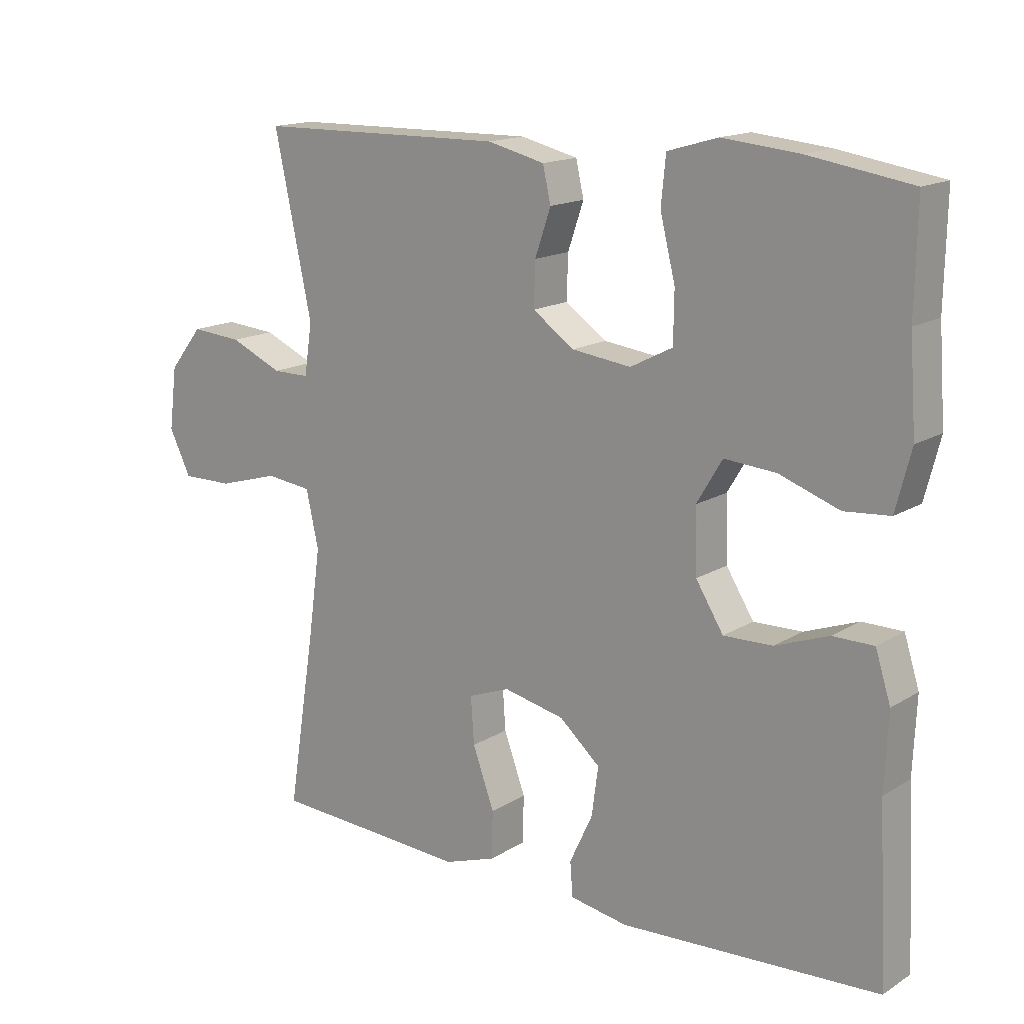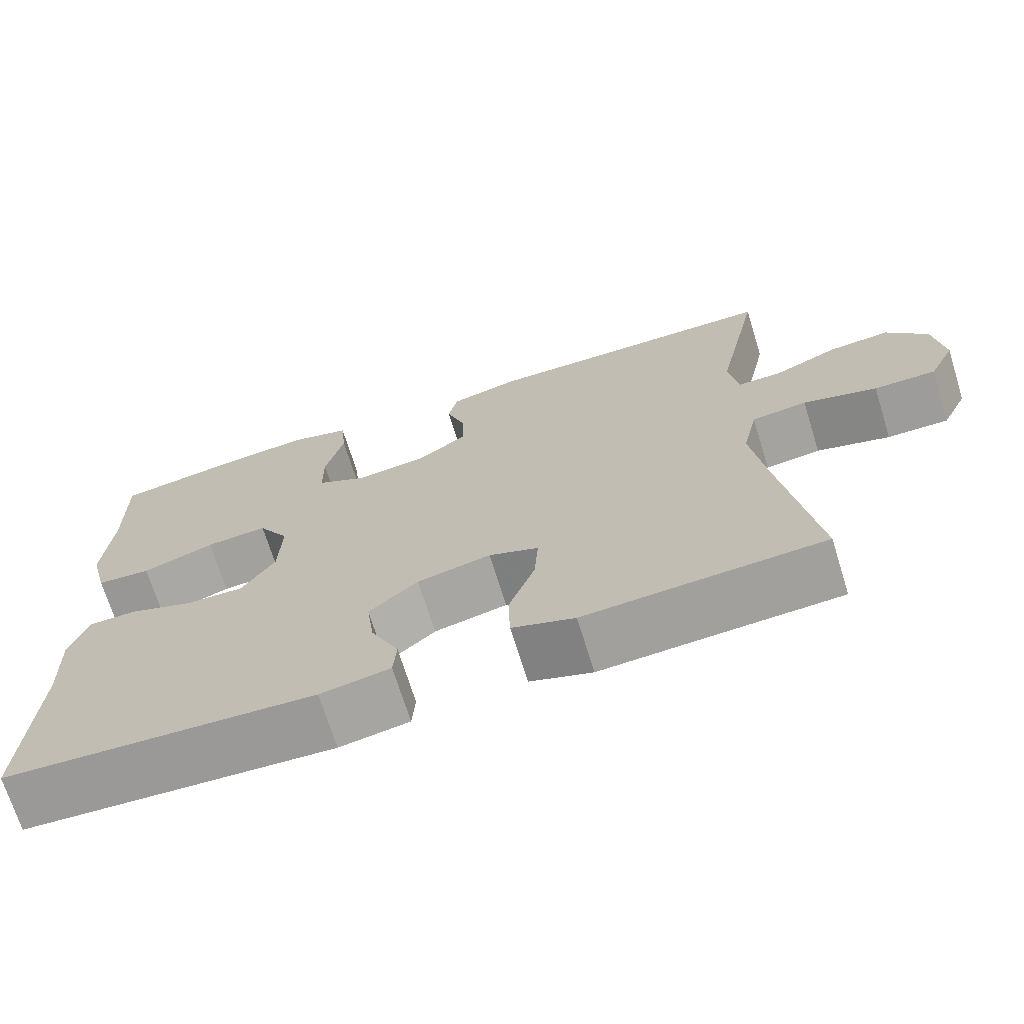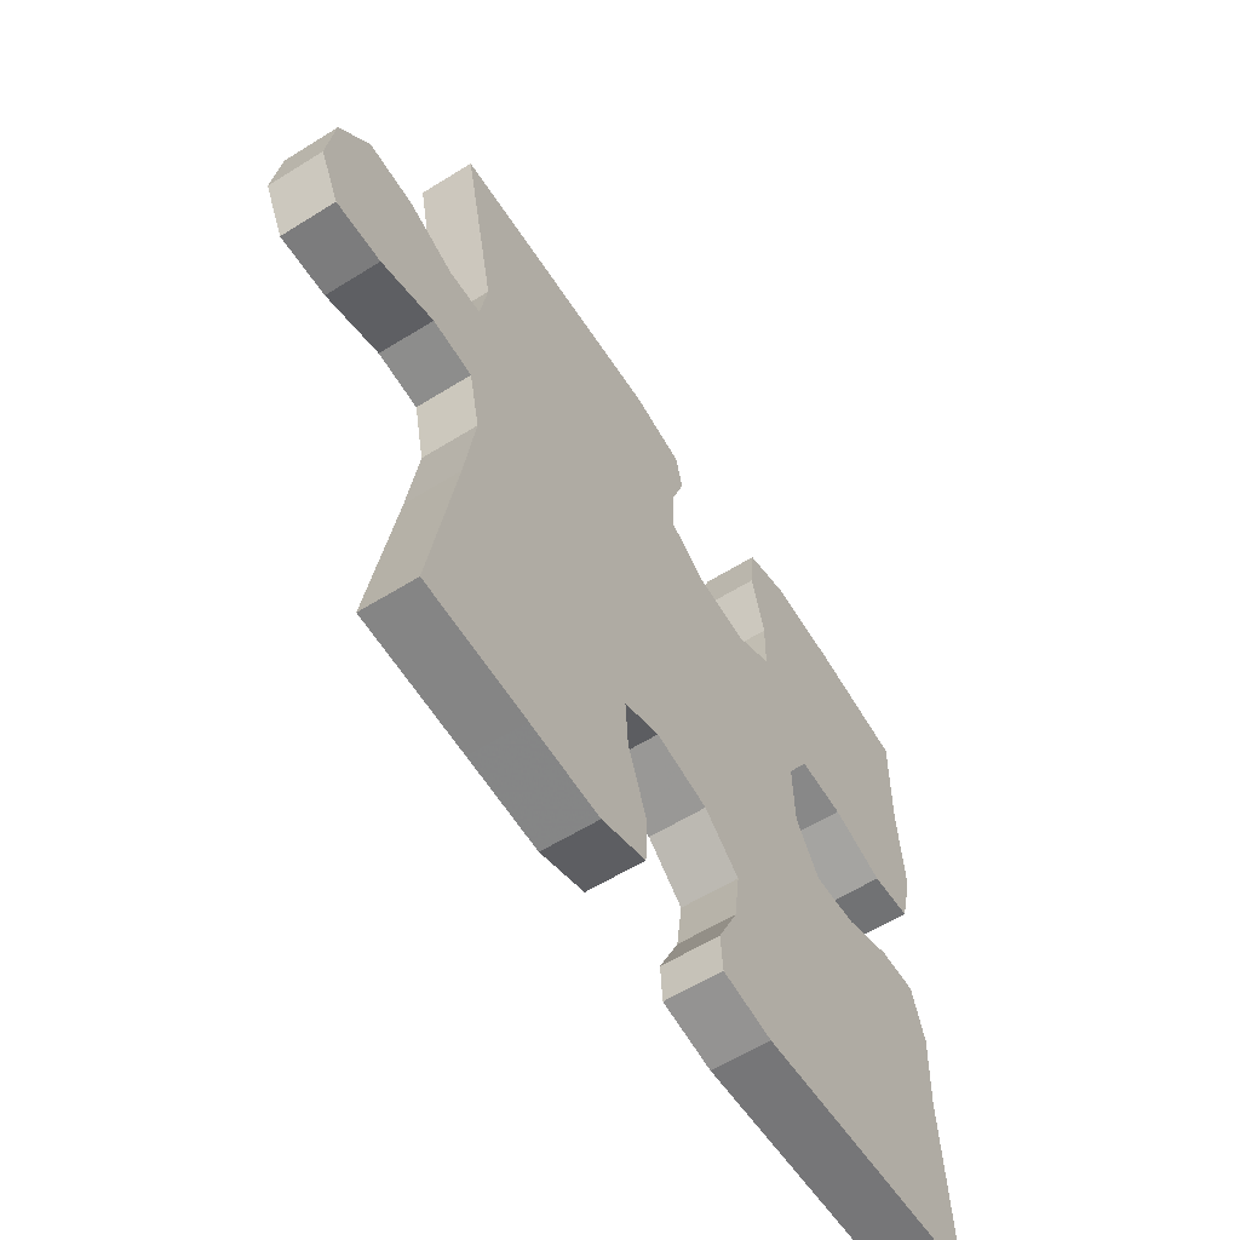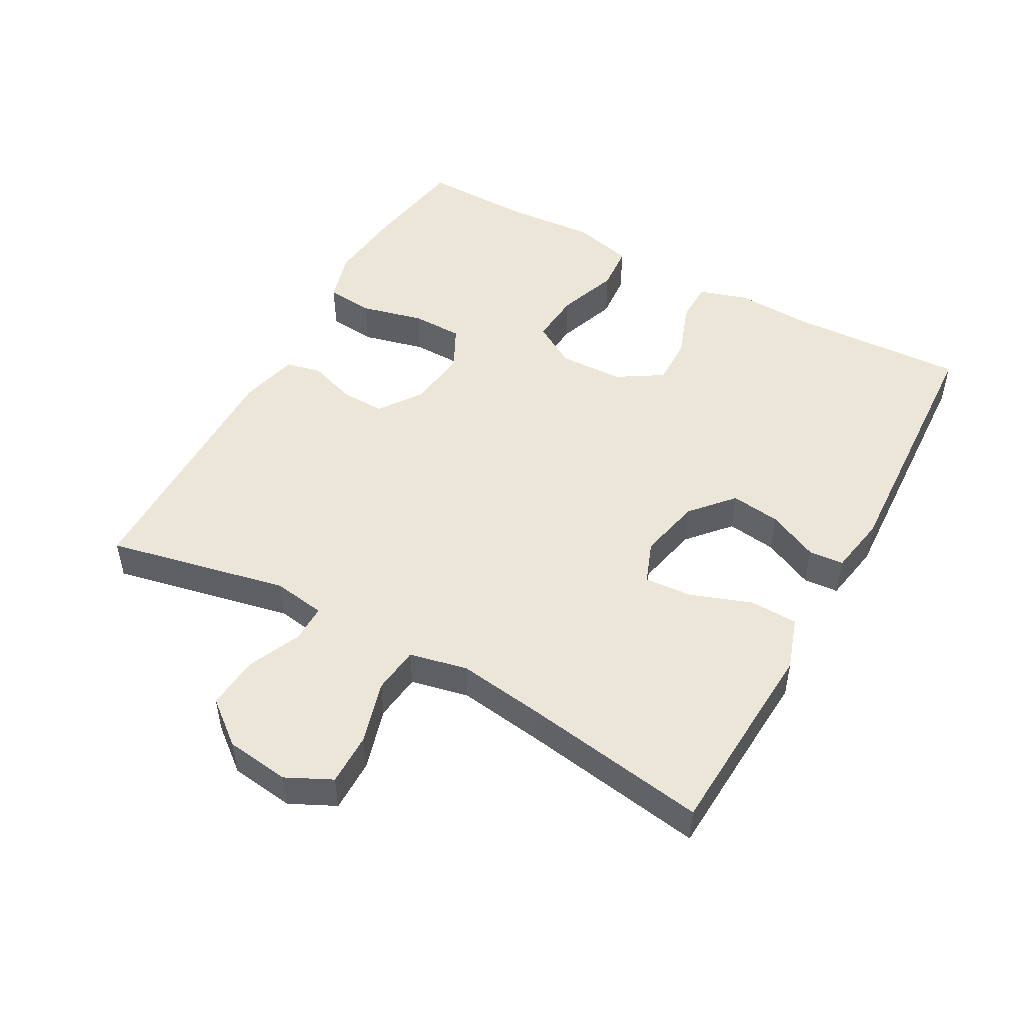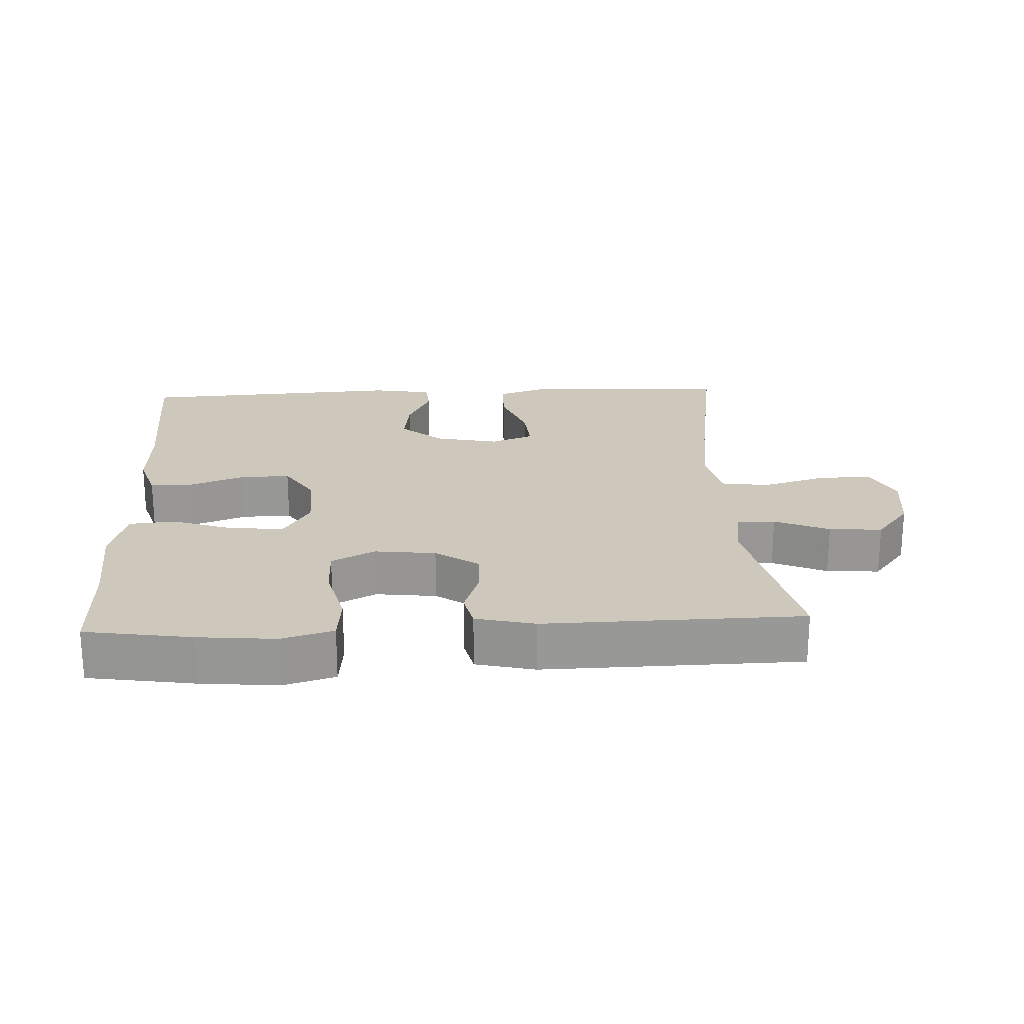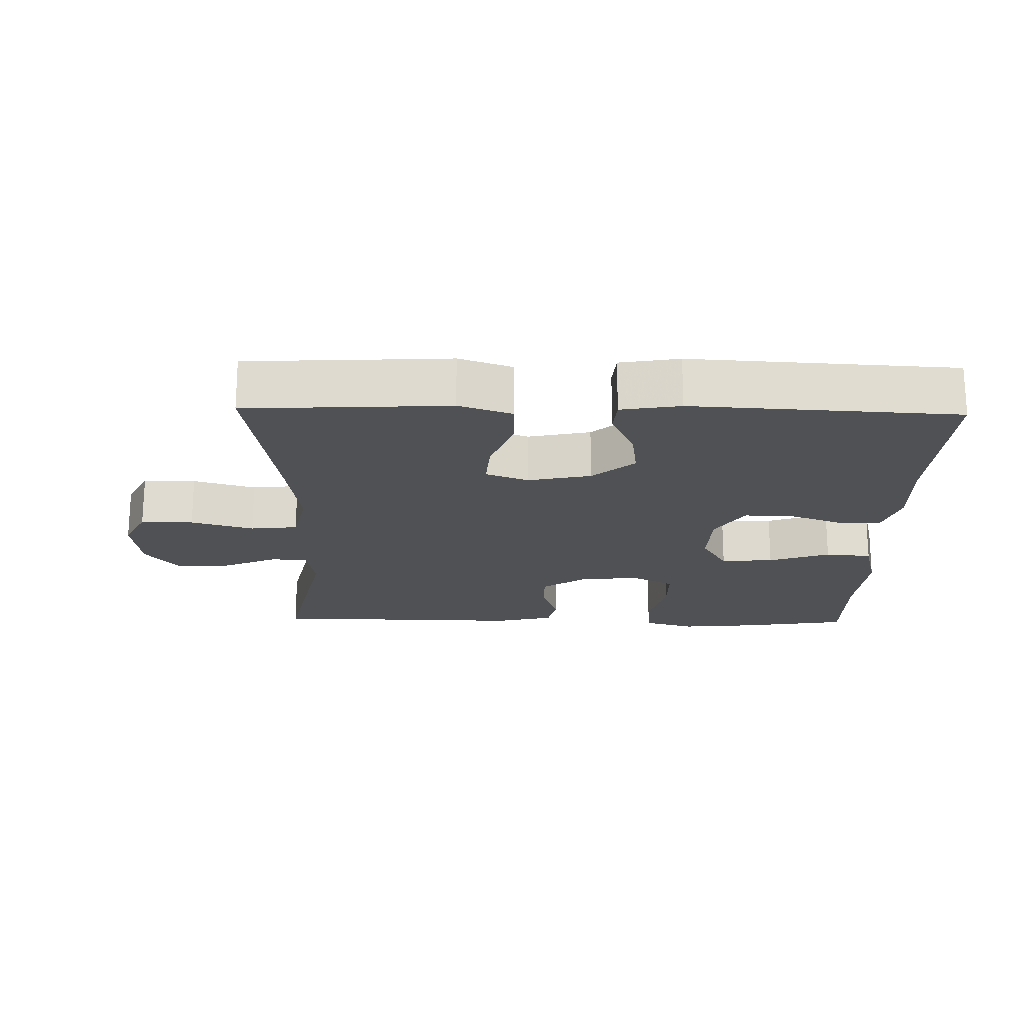
<metadata>
{"format":"obj","ext":"obj","renderer":"f3d","projection":"perspective","resolution":1024,"background":"white","views":[{"elev":15.6,"azim":-141.7,"up":"+Z"},{"elev":-70.4,"azim":17.3,"up":"+Z"},{"elev":-59.4,"azim":122.6,"up":"+Z"},{"elev":49.5,"azim":119.1,"up":"+Y"},{"elev":21.9,"azim":-2.9,"up":"+Y"},{"elev":-19.7,"azim":178.7,"up":"+Y"}]}
</metadata>
<code>
v 0.5 0.07 0.5
v 0.443 0.07 0.232
v 0.455 0.07 0.154
v 0.511 0.07 0.154
v 0.591 0.07 0.189
v 0.669 0.07 0.195
v 0.72 0.07 0.131
v 0.732 0.07 0.036
v 0.699 0.07 -0.031
v 0.621 0.07 -0.03
v 0.528 0.07 -0.003
v 0.458 0.07 -0.011
v 0.439 0.07 -0.097
v 0.457 0.07 -0.226
v 0.5 0.07 -0.5
v 0.323 0.07 -0.509
v 0.2 0.07 -0.516
v 0.121 0.07 -0.489
v 0.119 0.07 -0.417
v 0.152 0.07 -0.327
v 0.157 0.07 -0.256
v 0.094 0.07 -0.232
v 0.001 0.07 -0.252
v -0.061 0.07 -0.306
v -0.051 0.07 -0.38
v -0.016 0.07 -0.455
v -0.02 0.07 -0.507
v -0.108 0.07 -0.522
v -0.5 0.07 -0.5
v -0.487 0.07 -0.239
v -0.492 0.07 -0.124
v -0.469 0.07 -0.051
v -0.407 0.07 -0.051
v -0.326 0.07 -0.081
v -0.252 0.07 -0.083
v -0.21 0.07 -0.016
v -0.207 0.07 0.08
v -0.246 0.07 0.145
v -0.324 0.07 0.139
v -0.415 0.07 0.107
v -0.484 0.07 0.113
v -0.507 0.07 0.203
v -0.497 0.07 0.34
v -0.5 0.07 0.5
v -0.344 0.07 0.525
v -0.229 0.07 0.536
v -0.153 0.07 0.514
v -0.146 0.07 0.443
v -0.169 0.07 0.35
v -0.168 0.07 0.274
v -0.104 0.07 0.241
v -0.014 0.07 0.252
v 0.049 0.07 0.296
v 0.047 0.07 0.362
v 0.023 0.07 0.432
v 0.035 0.07 0.485
v 0.122 0.07 0.506
v 0.5 0 0.5
v 0.443 0 0.232
v 0.455 0 0.154
v 0.511 0 0.154
v 0.591 0 0.189
v 0.669 0 0.195
v 0.72 0 0.131
v 0.732 0 0.036
v 0.699 0 -0.031
v 0.621 0 -0.03
v 0.528 0 -0.003
v 0.458 0 -0.011
v 0.439 0 -0.097
v 0.457 0 -0.226
v 0.5 0 -0.5
v 0.323 0 -0.509
v 0.2 0 -0.516
v 0.121 0 -0.489
v 0.119 0 -0.417
v 0.152 0 -0.327
v 0.157 0 -0.256
v 0.094 0 -0.232
v 0.001 0 -0.252
v -0.061 0 -0.306
v -0.051 0 -0.38
v -0.016 0 -0.455
v -0.02 0 -0.507
v -0.108 0 -0.522
v -0.5 0 -0.5
v -0.487 0 -0.239
v -0.492 0 -0.124
v -0.469 0 -0.051
v -0.407 0 -0.051
v -0.326 0 -0.081
v -0.252 0 -0.083
v -0.21 0 -0.016
v -0.207 0 0.08
v -0.246 0 0.145
v -0.324 0 0.139
v -0.415 0 0.107
v -0.484 0 0.113
v -0.507 0 0.203
v -0.497 0 0.34
v -0.5 0 0.5
v -0.344 0 0.525
v -0.229 0 0.536
v -0.153 0 0.514
v -0.146 0 0.443
v -0.169 0 0.35
v -0.168 0 0.274
v -0.104 0 0.241
v -0.014 0 0.252
v 0.049 0 0.296
v 0.047 0 0.362
v 0.023 0 0.432
v 0.035 0 0.485
v 0.122 0 0.506
f 54 55 56 57
f 53 54 57 1
f 52 53 1 2
f 51 52 2 3
f 46 47 48 49
f 46 49 50
f 43 44 45 46
f 43 46 50
f 42 43 50 51
f 39 40 41 42
f 38 39 42 51
f 31 32 33 34
f 30 31 34 35
f 29 30 35
f 28 29 35 36
f 25 26 27 28
f 24 25 28 36
f 17 18 19 20
f 16 17 20 21
f 14 15 16 21
f 13 14 21 22
f 8 9 10 11
f 8 11 12
f 7 8 12
f 4 5 6 7
f 3 4 7 12
f 37 38 51 3
f 23 24 36 37
f 13 22 23 37
f 3 12 13 37
f 114 113 112 111
f 58 114 111 110
f 59 58 110 109
f 60 59 109 108
f 106 105 104 103
f 107 106 103
f 103 102 101 100
f 107 103 100
f 108 107 100 99
f 99 98 97 96
f 108 99 96 95
f 91 90 89 88
f 92 91 88 87
f 92 87 86
f 93 92 86 85
f 85 84 83 82
f 93 85 82 81
f 77 76 75 74
f 78 77 74 73
f 78 73 72 71
f 79 78 71 70
f 68 67 66 65
f 69 68 65
f 69 65 64
f 64 63 62 61
f 69 64 61 60
f 60 108 95 94
f 94 93 81 80
f 94 80 79 70
f 94 70 69 60
f 1 58 59 2
f 2 59 60 3
f 3 60 61 4
f 4 61 62 5
f 5 62 63 6
f 6 63 64 7
f 7 64 65 8
f 8 65 66 9
f 9 66 67 10
f 10 67 68 11
f 11 68 69 12
f 12 69 70 13
f 13 70 71 14
f 14 71 72 15
f 15 72 73 16
f 16 73 74 17
f 17 74 75 18
f 18 75 76 19
f 19 76 77 20
f 20 77 78 21
f 21 78 79 22
f 22 79 80 23
f 23 80 81 24
f 24 81 82 25
f 25 82 83 26
f 26 83 84 27
f 27 84 85 28
f 28 85 86 29
f 29 86 87 30
f 30 87 88 31
f 31 88 89 32
f 32 89 90 33
f 33 90 91 34
f 34 91 92 35
f 35 92 93 36
f 36 93 94 37
f 37 94 95 38
f 38 95 96 39
f 39 96 97 40
f 40 97 98 41
f 41 98 99 42
f 42 99 100 43
f 43 100 101 44
f 44 101 102 45
f 45 102 103 46
f 46 103 104 47
f 47 104 105 48
f 48 105 106 49
f 49 106 107 50
f 50 107 108 51
f 51 108 109 52
f 52 109 110 53
f 53 110 111 54
f 54 111 112 55
f 55 112 113 56
f 56 113 114 57
f 57 114 58 1

</code>
